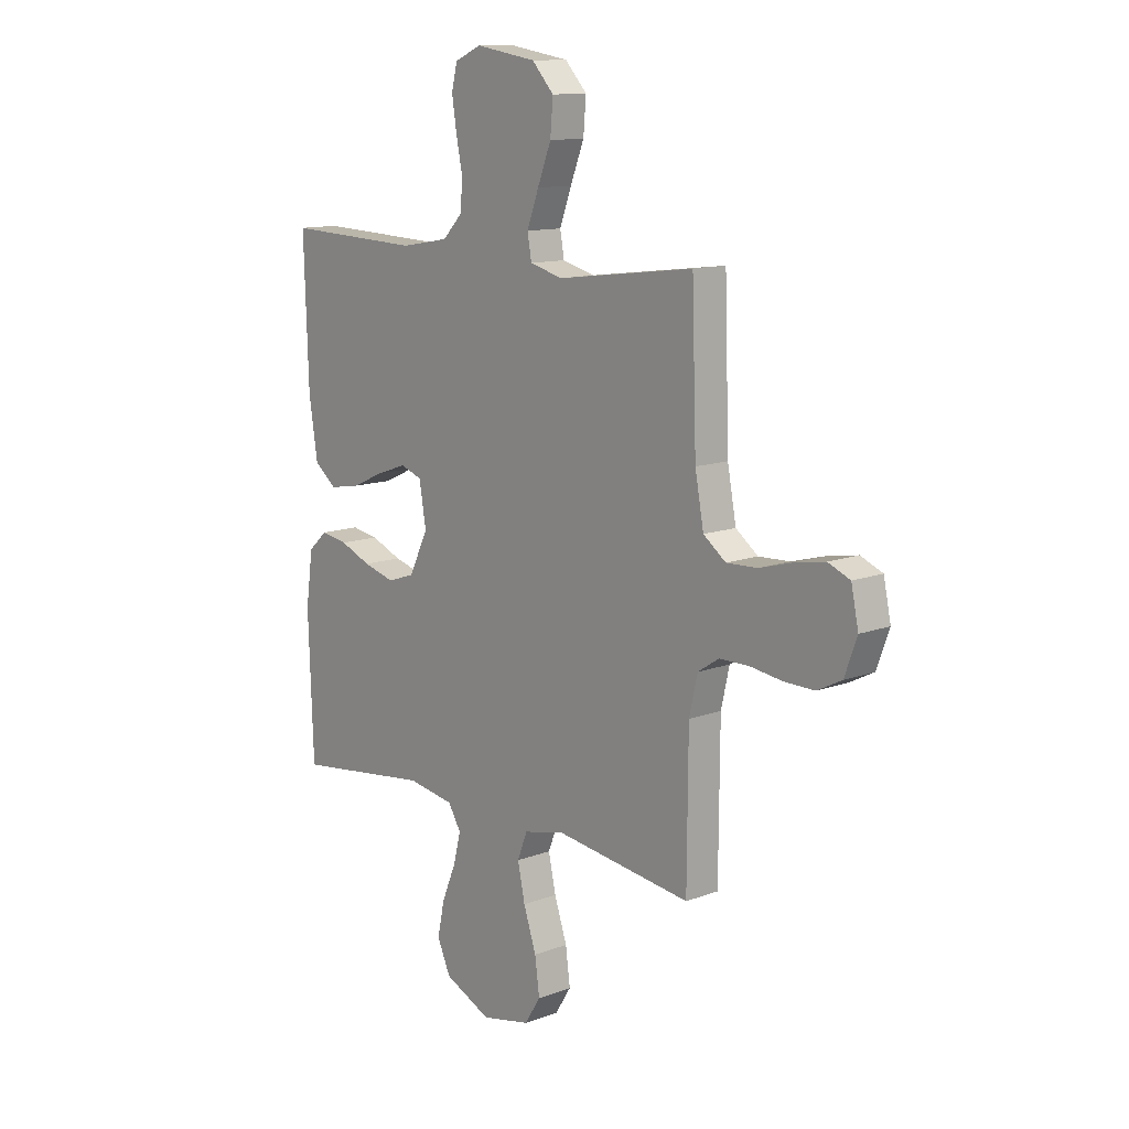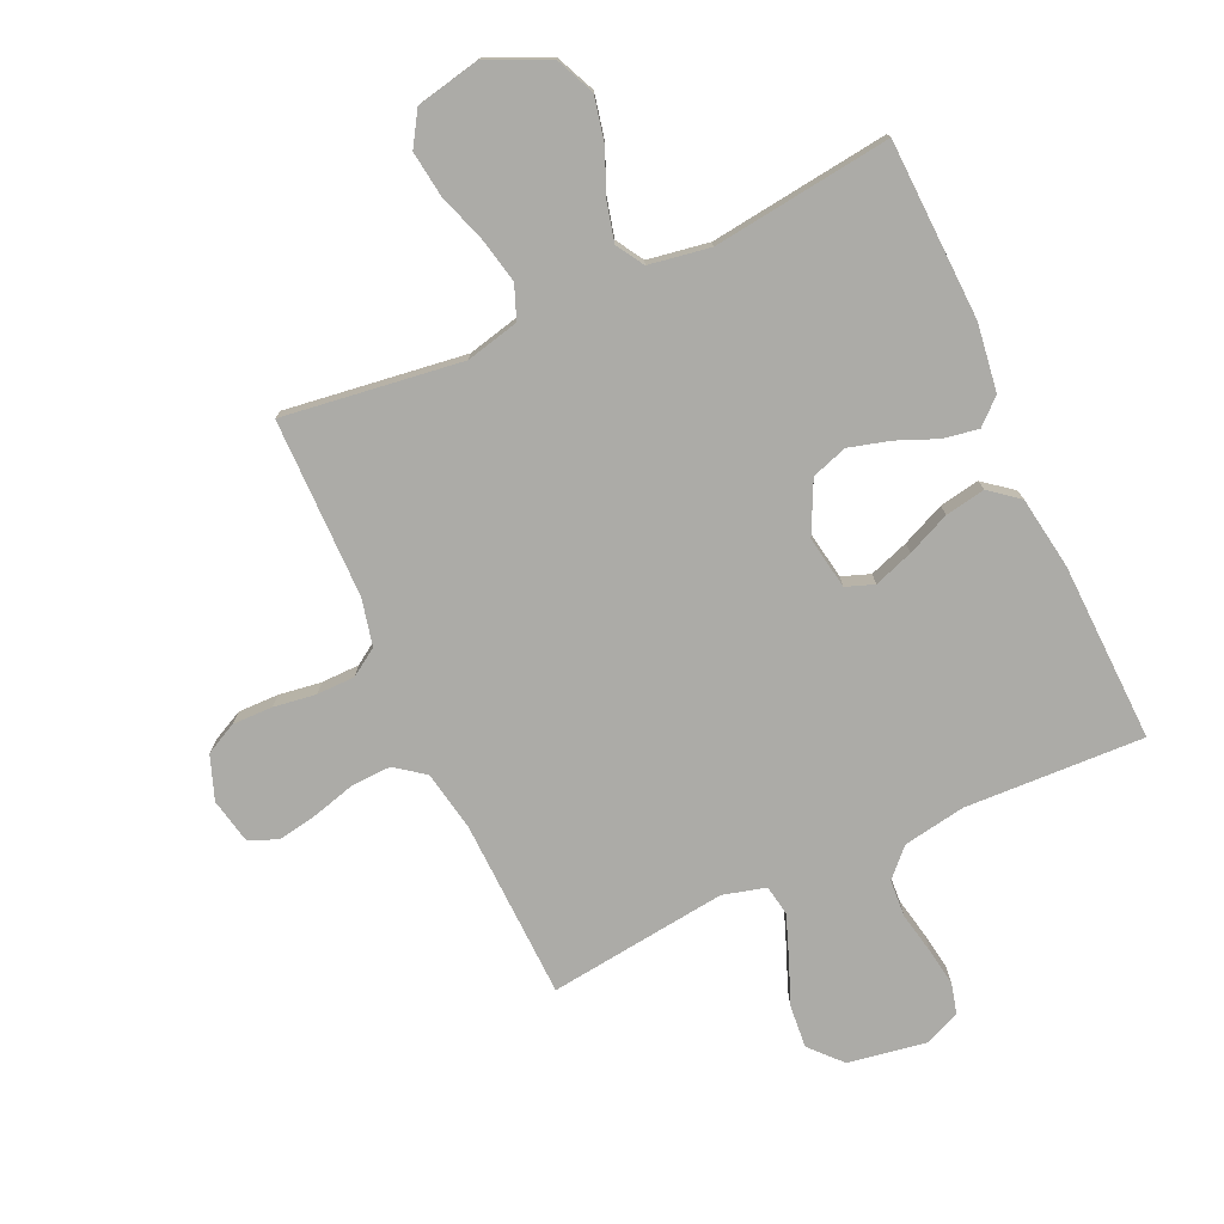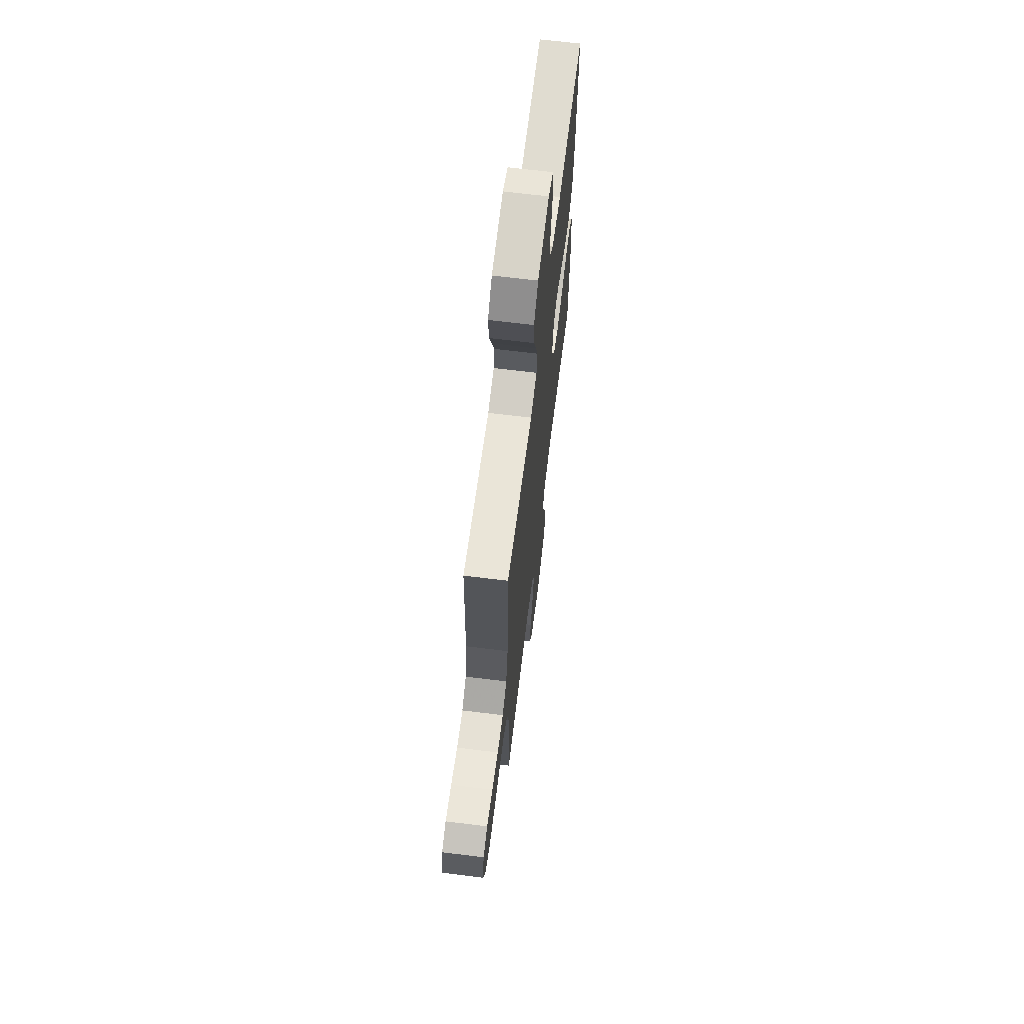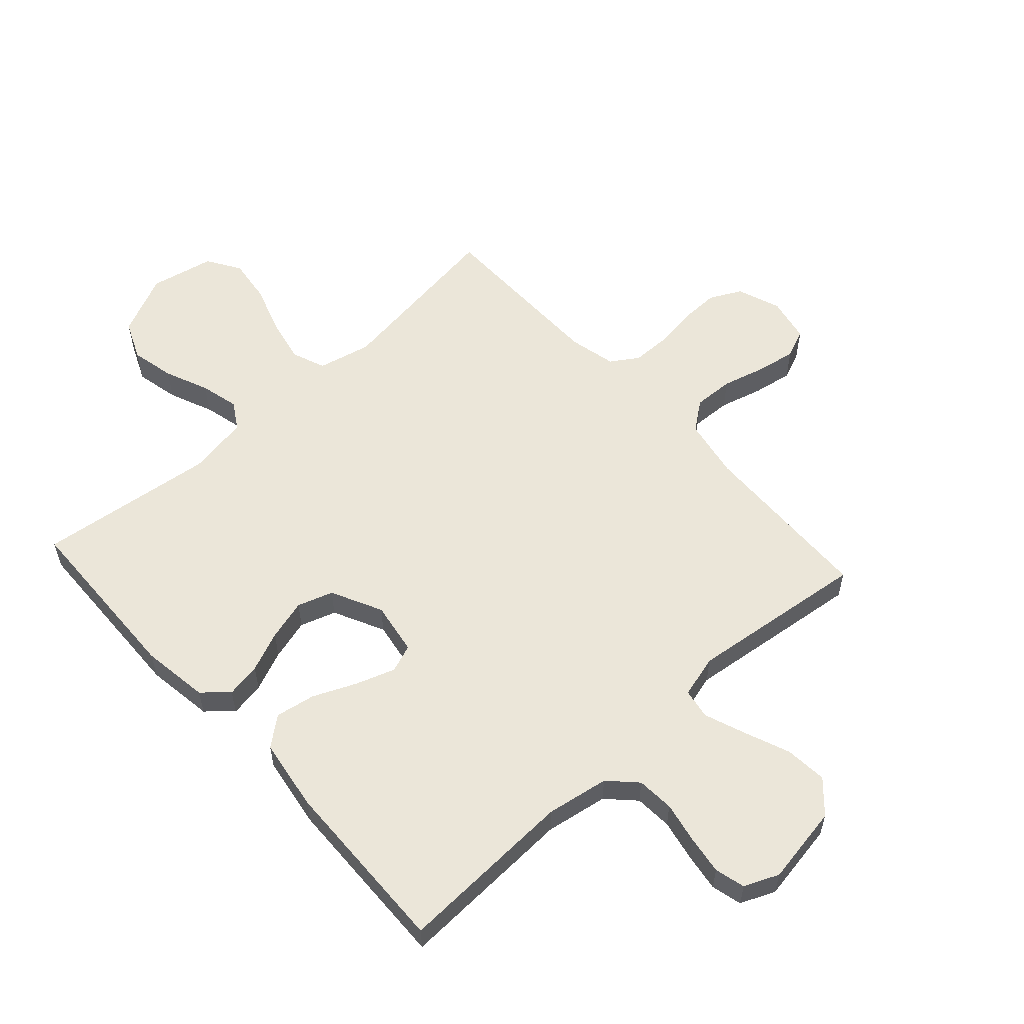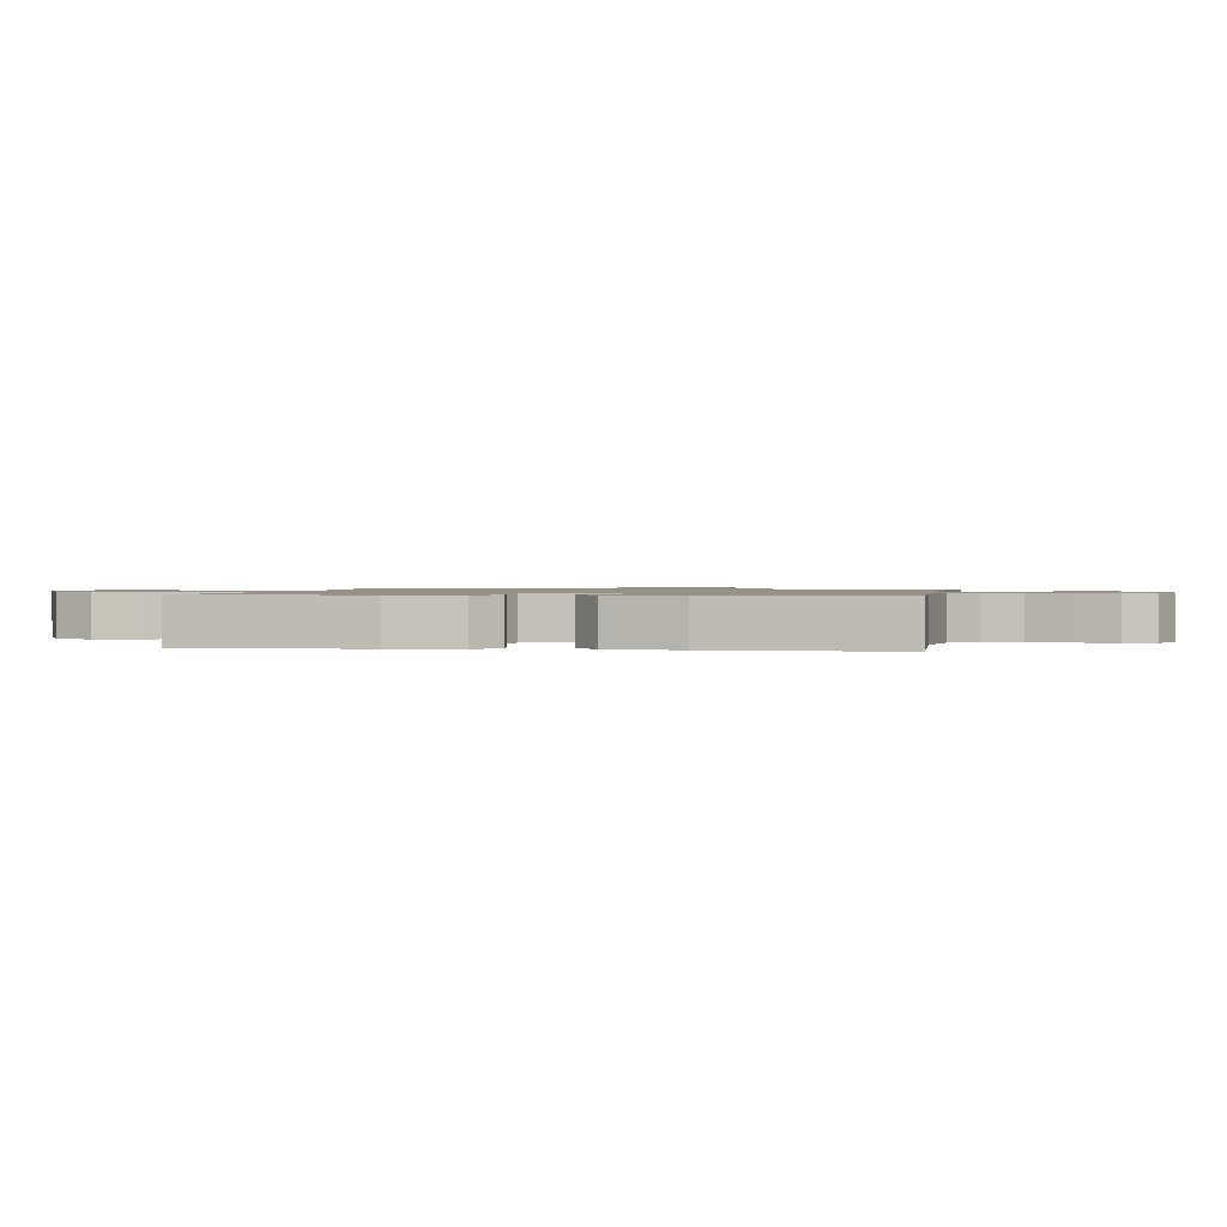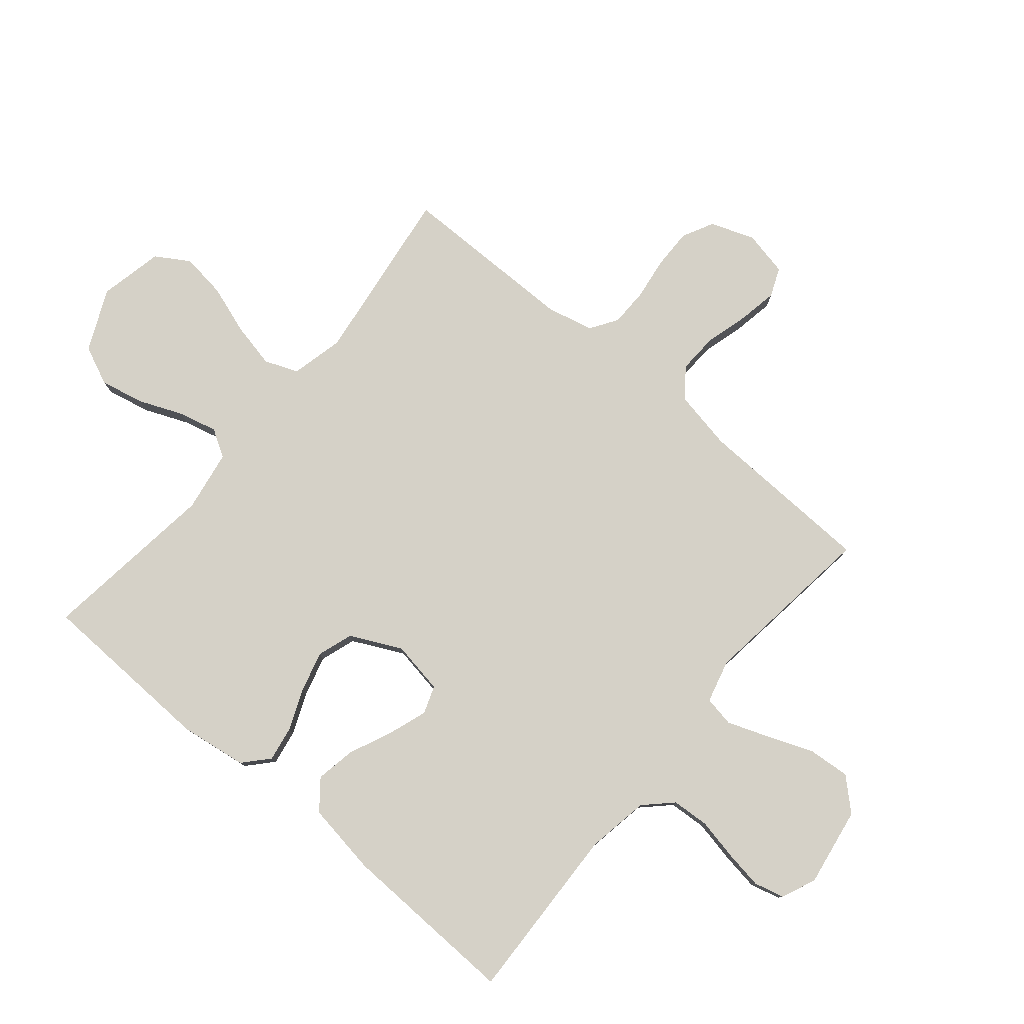
<metadata>
{"format":"obj","ext":"obj","renderer":"f3d","projection":"perspective","resolution":1024,"background":"white","views":[{"elev":12.2,"azim":48.6,"up":"+Z"},{"elev":-76.2,"azim":-155.5,"up":"+Y"},{"elev":67.1,"azim":97.1,"up":"+Z"},{"elev":57.2,"azim":-42.4,"up":"+Y"},{"elev":1.0,"azim":-80.1,"up":"+Y"},{"elev":79.1,"azim":-50.0,"up":"+Y"}]}
</metadata>
<code>
v 0.5 0.07 -0.5
v 0.2 0.07 -0.46
v 0.111 0.07 -0.481
v 0.089 0.07 -0.537
v 0.105 0.07 -0.612
v 0.133 0.07 -0.695
v 0.143 0.07 -0.771
v 0.108 0.07 -0.827
v 0 0.07 -0.85
v -0.103 0.07 -0.803
v -0.132 0.07 -0.738
v -0.116 0.07 -0.664
v -0.085 0.07 -0.59
v -0.069 0.07 -0.525
v -0.097 0.07 -0.479
v -0.2 0.07 -0.462
v -0.5 0.07 -0.5
v -0.511 0.07 -0.2
v -0.495 0.07 -0.087
v -0.453 0.07 -0.049
v -0.394 0.07 -0.059
v -0.326 0.07 -0.087
v -0.257 0.07 -0.106
v -0.197 0.07 -0.086
v -0.155 0.07 0
v -0.17 0.07 0.089
v -0.217 0.07 0.106
v -0.283 0.07 0.083
v -0.355 0.07 0.051
v -0.422 0.07 0.039
v -0.471 0.07 0.078
v -0.49 0.07 0.2
v -0.5 0.07 0.5
v -0.2 0.07 0.488
v -0.095 0.07 0.506
v -0.051 0.07 0.551
v -0.047 0.07 0.614
v -0.061 0.07 0.683
v -0.071 0.07 0.748
v -0.058 0.07 0.799
v 0 0.07 0.824
v 0.133 0.07 0.802
v 0.181 0.07 0.75
v 0.175 0.07 0.679
v 0.145 0.07 0.603
v 0.119 0.07 0.533
v 0.128 0.07 0.482
v 0.2 0.07 0.463
v 0.5 0.07 0.5
v 0.51 0.07 0.2
v 0.529 0.07 0.098
v 0.578 0.07 0.061
v 0.646 0.07 0.064
v 0.718 0.07 0.084
v 0.785 0.07 0.096
v 0.833 0.07 0.076
v 0.849 0.07 0
v 0.822 0.07 -0.074
v 0.769 0.07 -0.101
v 0.701 0.07 -0.1
v 0.63 0.07 -0.09
v 0.566 0.07 -0.091
v 0.52 0.07 -0.121
v 0.502 0.07 -0.2
v 0.5 0 -0.5
v 0.2 0 -0.46
v 0.111 0 -0.481
v 0.089 0 -0.537
v 0.105 0 -0.612
v 0.133 0 -0.695
v 0.143 0 -0.771
v 0.108 0 -0.827
v 0 0 -0.85
v -0.103 0 -0.803
v -0.132 0 -0.738
v -0.116 0 -0.664
v -0.085 0 -0.59
v -0.069 0 -0.525
v -0.097 0 -0.479
v -0.2 0 -0.462
v -0.5 0 -0.5
v -0.511 0 -0.2
v -0.495 0 -0.087
v -0.453 0 -0.049
v -0.394 0 -0.059
v -0.326 0 -0.087
v -0.257 0 -0.106
v -0.197 0 -0.086
v -0.155 0 0
v -0.17 0 0.089
v -0.217 0 0.106
v -0.283 0 0.083
v -0.355 0 0.051
v -0.422 0 0.039
v -0.471 0 0.078
v -0.49 0 0.2
v -0.5 0 0.5
v -0.2 0 0.488
v -0.095 0 0.506
v -0.051 0 0.551
v -0.047 0 0.614
v -0.061 0 0.683
v -0.071 0 0.748
v -0.058 0 0.799
v 0 0 0.824
v 0.133 0 0.802
v 0.181 0 0.75
v 0.175 0 0.679
v 0.145 0 0.603
v 0.119 0 0.533
v 0.128 0 0.482
v 0.2 0 0.463
v 0.5 0 0.5
v 0.51 0 0.2
v 0.529 0 0.098
v 0.578 0 0.061
v 0.646 0 0.064
v 0.718 0 0.084
v 0.785 0 0.096
v 0.833 0 0.076
v 0.849 0 0
v 0.822 0 -0.074
v 0.769 0 -0.101
v 0.701 0 -0.1
v 0.63 0 -0.09
v 0.566 0 -0.091
v 0.52 0 -0.121
v 0.502 0 -0.2
f 59 60 61
f 58 59 61
f 57 58 61
f 56 57 61
f 55 56 61
f 54 55 61
f 53 54 61
f 52 53 61 62
f 51 52 62 63
f 48 49 50
f 51 63 64
f 50 51 64
f 48 50 64
f 47 48 64
f 43 44 45
f 42 43 45
f 41 42 45
f 40 41 45
f 39 40 45
f 38 39 45
f 37 38 45
f 36 37 45 46
f 35 36 46 47
f 32 33 34
f 31 32 34
f 30 31 34
f 29 30 34
f 28 29 34
f 34 35 47
f 28 34 47
f 27 28 47
f 20 21 22
f 19 20 22
f 18 19 22
f 17 18 22
f 16 17 22
f 15 16 22 23
f 14 15 23 24
f 11 12 13
f 10 11 13
f 9 10 13
f 8 9 13
f 7 8 13
f 6 7 13
f 5 6 13
f 4 5 13 14
f 14 24 25
f 4 14 25
f 3 4 25
f 64 1 2
f 3 25 26
f 2 3 26
f 64 2 26
f 47 64 26
f 26 27 47
f 125 124 123
f 125 123 122
f 125 122 121
f 125 121 120
f 125 120 119
f 125 119 118
f 125 118 117
f 126 125 117 116
f 127 126 116 115
f 114 113 112
f 128 127 115
f 128 115 114
f 128 114 112
f 128 112 111
f 109 108 107
f 109 107 106
f 109 106 105
f 109 105 104
f 109 104 103
f 109 103 102
f 109 102 101
f 110 109 101 100
f 111 110 100 99
f 98 97 96
f 98 96 95
f 98 95 94
f 98 94 93
f 98 93 92
f 111 99 98
f 111 98 92
f 111 92 91
f 86 85 84
f 86 84 83
f 86 83 82
f 86 82 81
f 86 81 80
f 87 86 80 79
f 88 87 79 78
f 77 76 75
f 77 75 74
f 77 74 73
f 77 73 72
f 77 72 71
f 77 71 70
f 77 70 69
f 78 77 69 68
f 89 88 78
f 89 78 68
f 89 68 67
f 66 65 128
f 90 89 67
f 90 67 66
f 90 66 128
f 90 128 111
f 111 91 90
f 1 65 66 2
f 2 66 67 3
f 3 67 68 4
f 4 68 69 5
f 5 69 70 6
f 6 70 71 7
f 7 71 72 8
f 8 72 73 9
f 9 73 74 10
f 10 74 75 11
f 11 75 76 12
f 12 76 77 13
f 13 77 78 14
f 14 78 79 15
f 15 79 80 16
f 16 80 81 17
f 17 81 82 18
f 18 82 83 19
f 19 83 84 20
f 20 84 85 21
f 21 85 86 22
f 22 86 87 23
f 23 87 88 24
f 24 88 89 25
f 25 89 90 26
f 26 90 91 27
f 27 91 92 28
f 28 92 93 29
f 29 93 94 30
f 30 94 95 31
f 31 95 96 32
f 32 96 97 33
f 33 97 98 34
f 34 98 99 35
f 35 99 100 36
f 36 100 101 37
f 37 101 102 38
f 38 102 103 39
f 39 103 104 40
f 40 104 105 41
f 41 105 106 42
f 42 106 107 43
f 43 107 108 44
f 44 108 109 45
f 45 109 110 46
f 46 110 111 47
f 47 111 112 48
f 48 112 113 49
f 49 113 114 50
f 50 114 115 51
f 51 115 116 52
f 52 116 117 53
f 53 117 118 54
f 54 118 119 55
f 55 119 120 56
f 56 120 121 57
f 57 121 122 58
f 58 122 123 59
f 59 123 124 60
f 60 124 125 61
f 61 125 126 62
f 62 126 127 63
f 63 127 128 64
f 64 128 65 1

</code>
